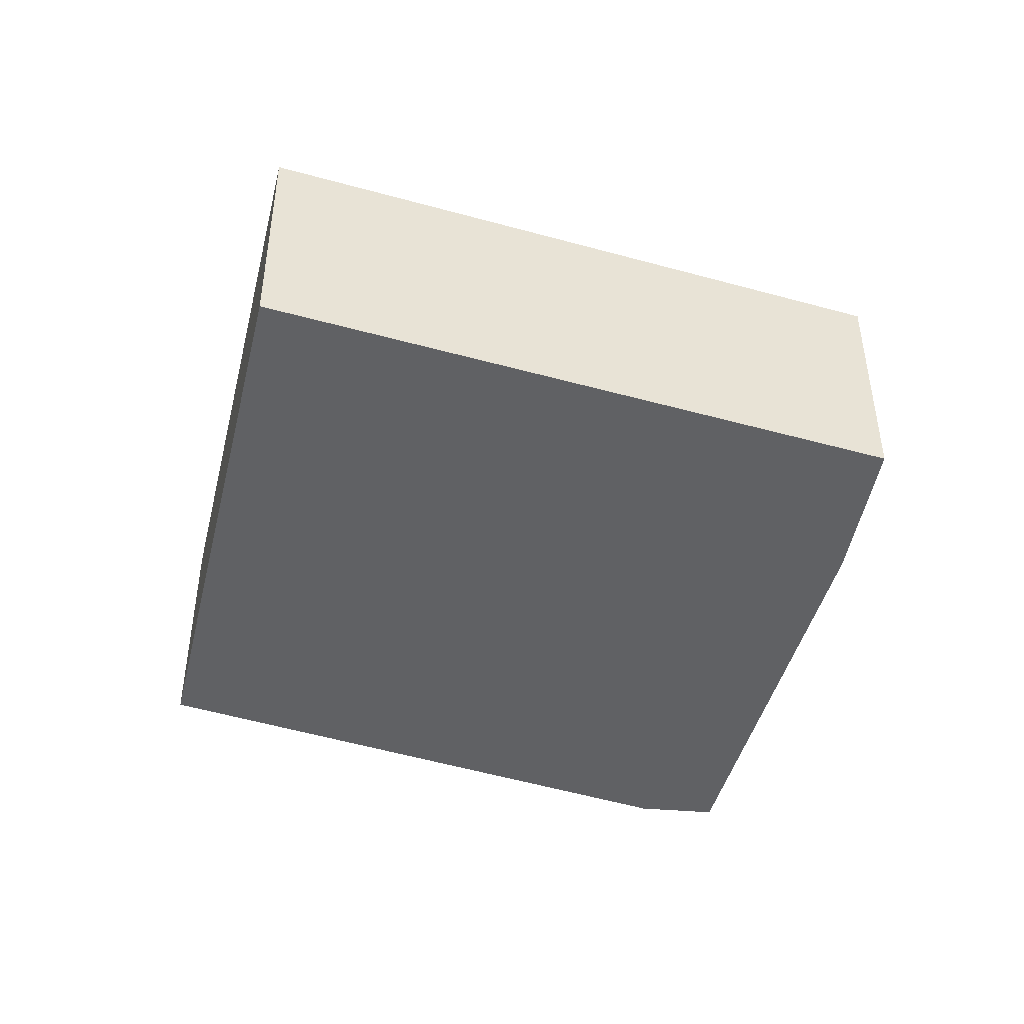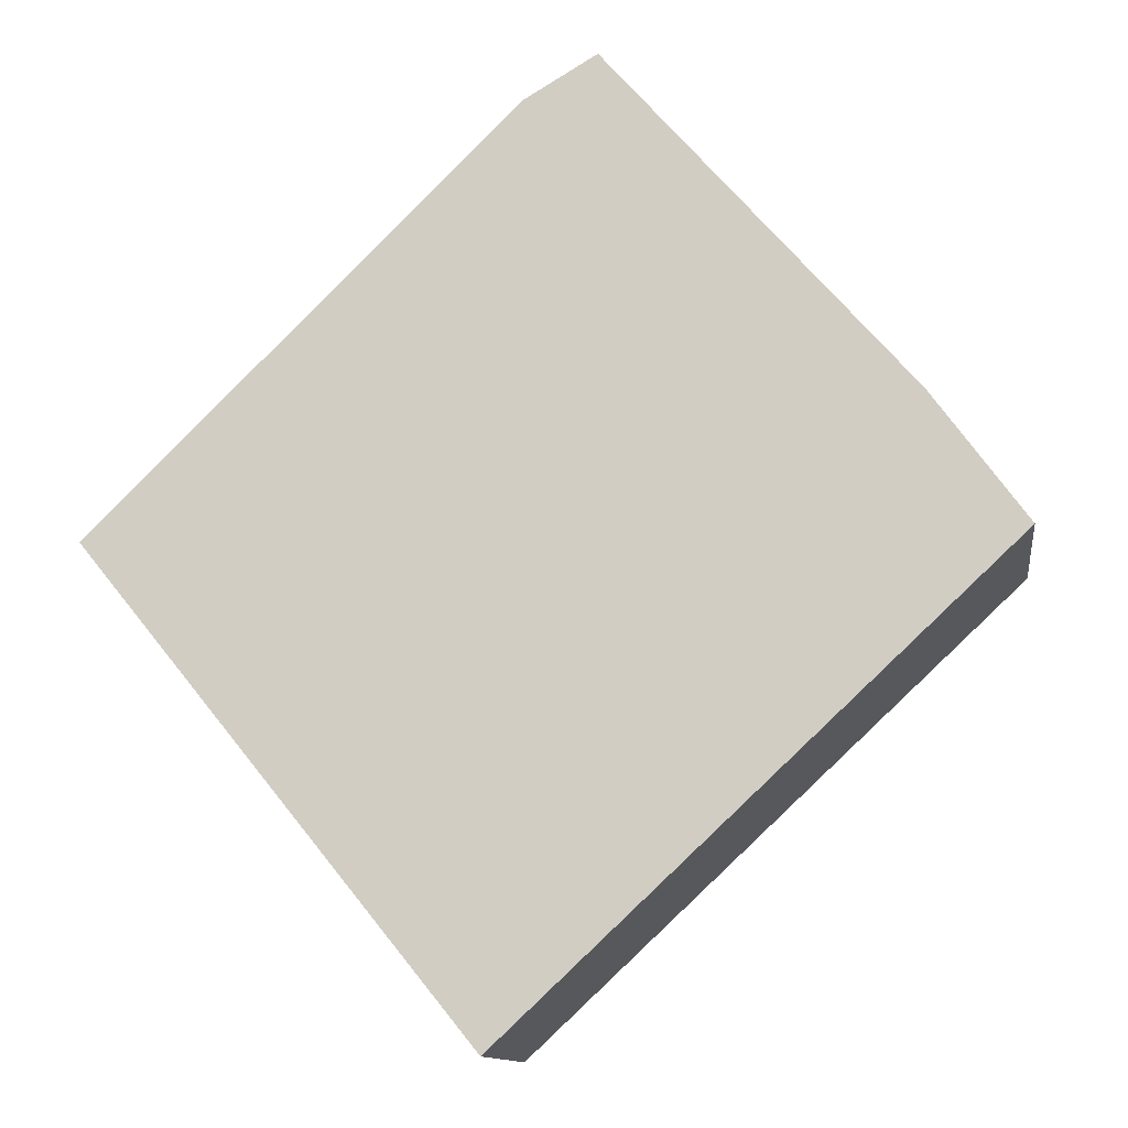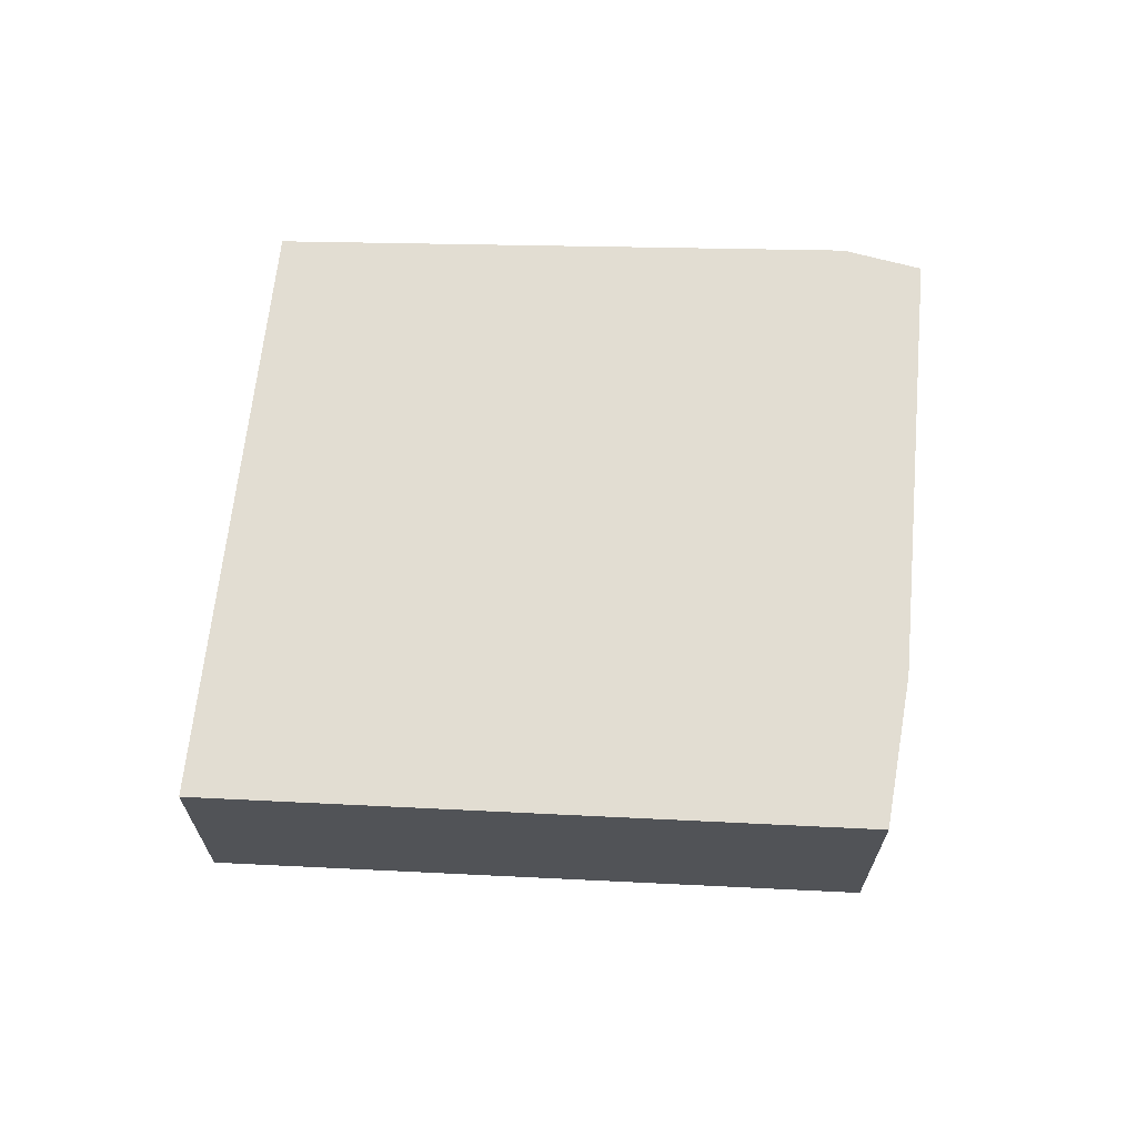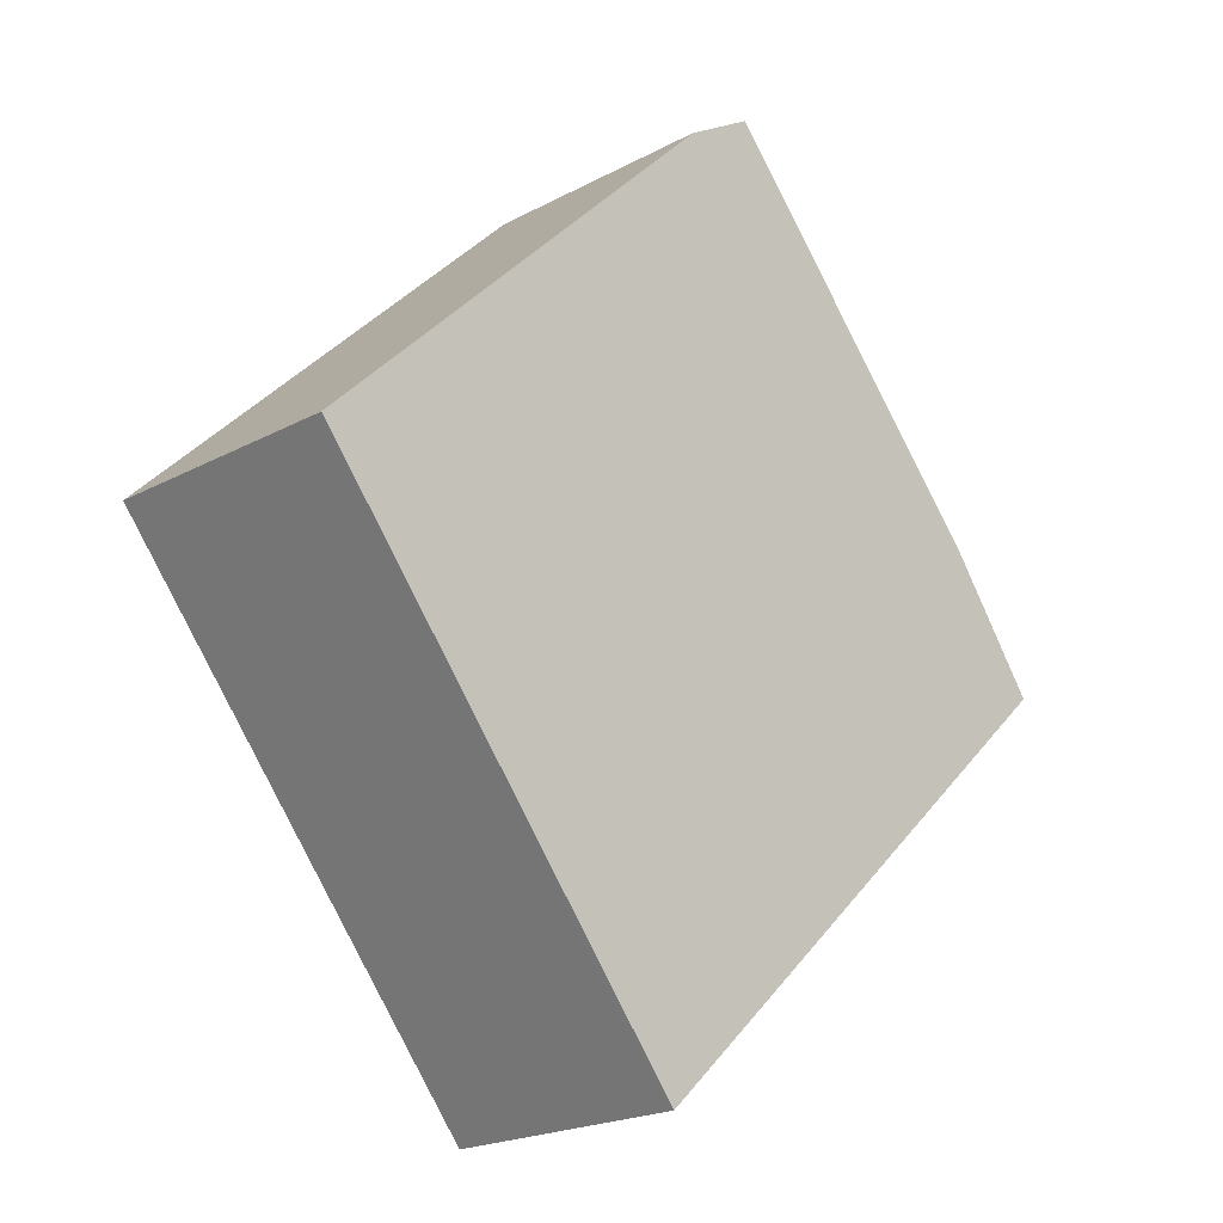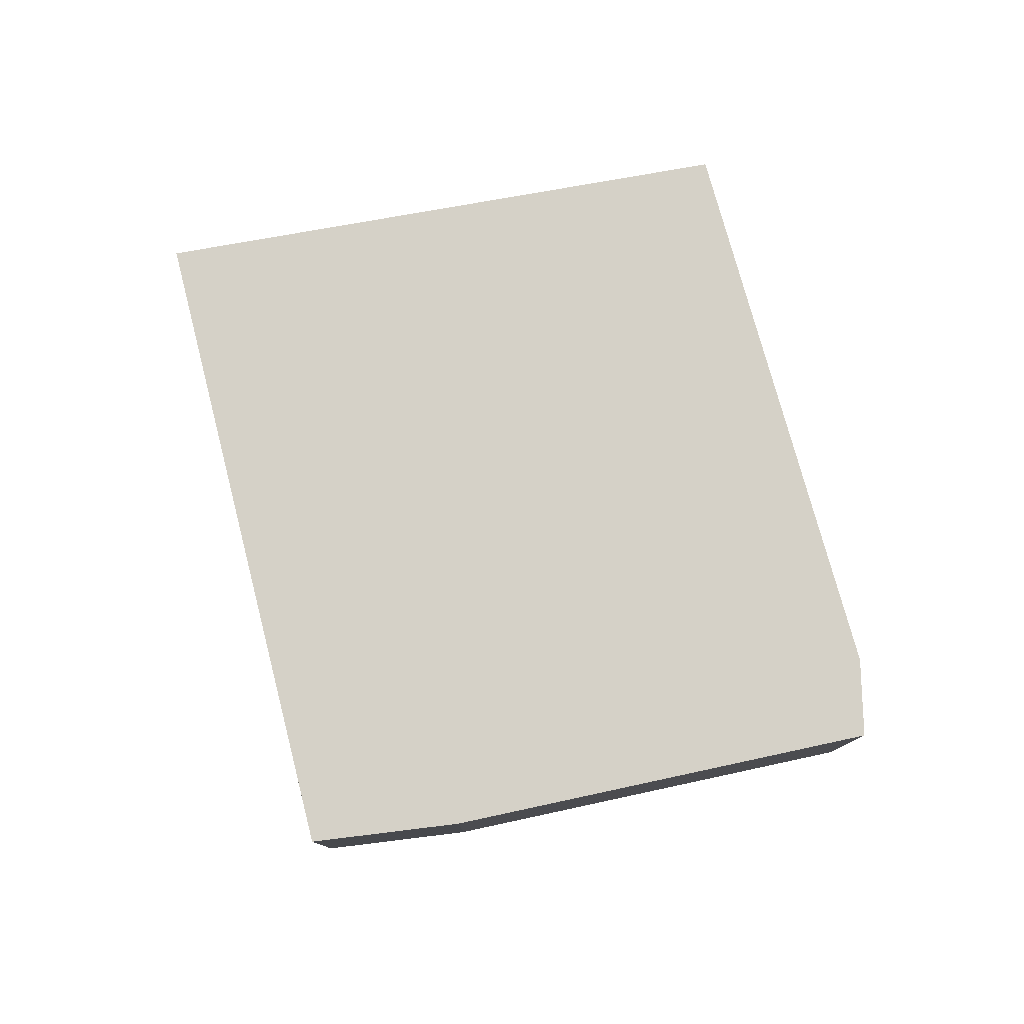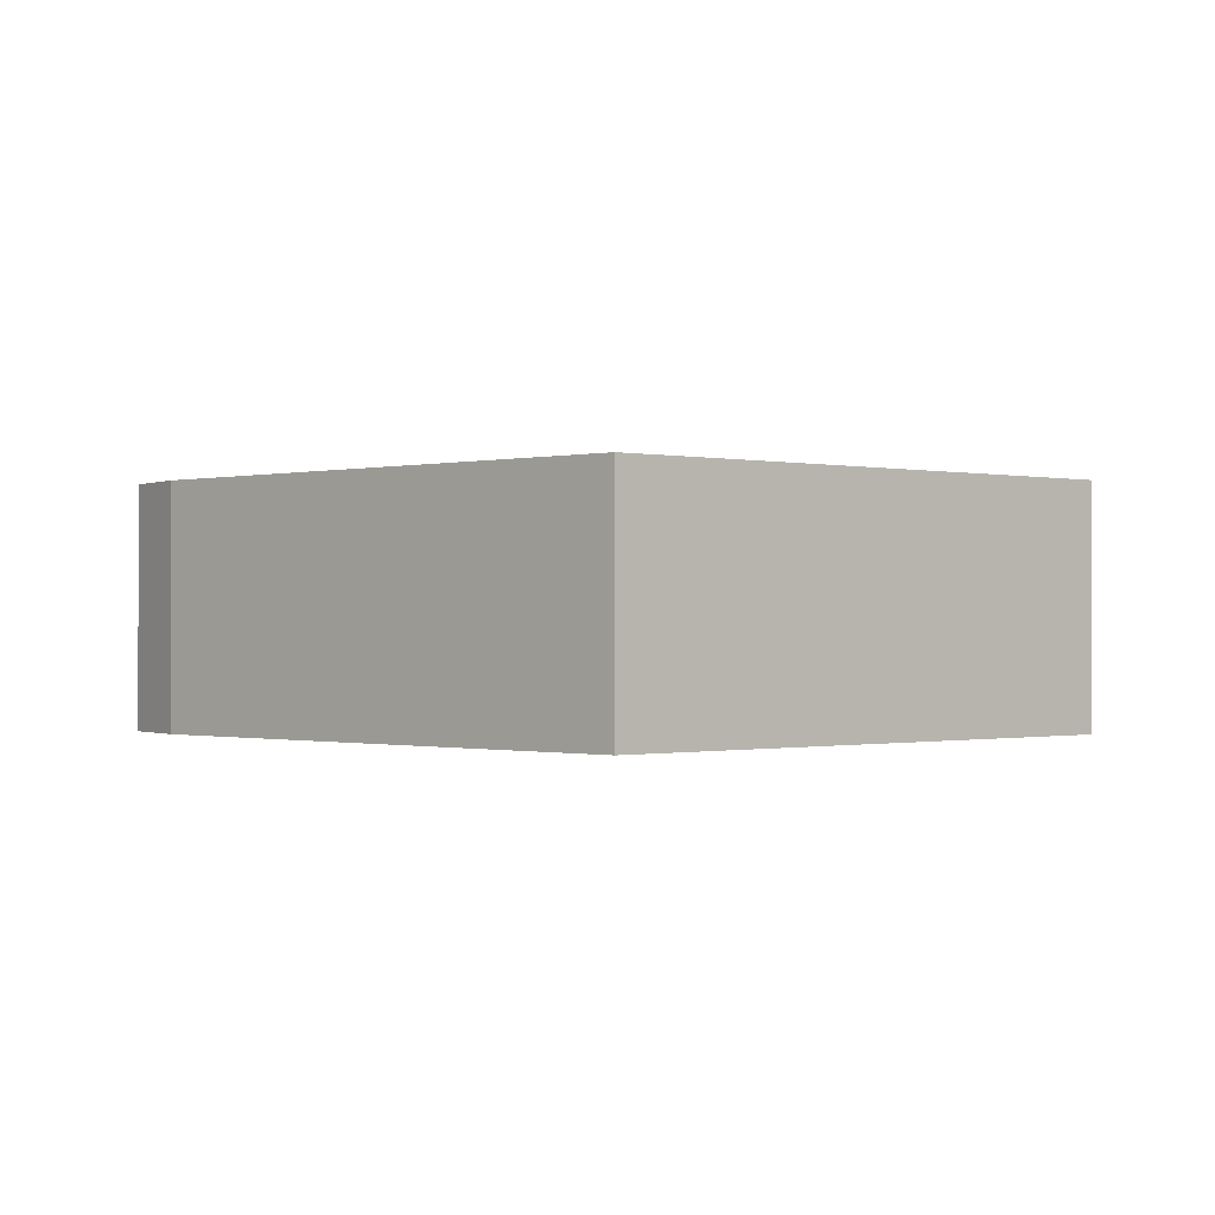
<metadata>
{"format":"obj","ext":"obj","renderer":"f3d","projection":"perspective","resolution":1024,"background":"white","views":[{"elev":-47.0,"azim":-154.4,"up":"+Y"},{"elev":-11.9,"azim":-171.8,"up":"+Z"},{"elev":68.3,"azim":-134.2,"up":"+Y"},{"elev":-20.8,"azim":134.1,"up":"+Z"},{"elev":79.5,"azim":-61.0,"up":"+Y"},{"elev":-0.4,"azim":88.1,"up":"+Y"}]}
</metadata>
<code>
v  2.705 1.339 -2.526
v  2.512 1.339 2.319
v  4.796 1.339 0.057
v  0 1.339 8.199e-17
v  2.125 1.339 2.549
v  0.508 1.339 0.7
v  2.705 1.547e-16 -2.526
v  0 0 0
v  0.508 -4.286e-17 0.7
v  2.125 -1.561e-16 2.549
v  2.512 -1.42e-16 2.319
v  4.796 -3.49e-18 0.057
g defaultobject
f 1 2 3
f 2 1 4
f 2 4 5
f 5 4 6
f 7 4 1
f 4 7 8
f 8 6 4
f 6 8 9
f 9 5 6
f 5 9 10
f 10 2 5
f 2 10 11
f 11 3 2
f 3 11 12
f 12 1 3
f 1 12 7
f 7 9 8
f 9 7 10
f 10 7 11
f 11 7 12

</code>
